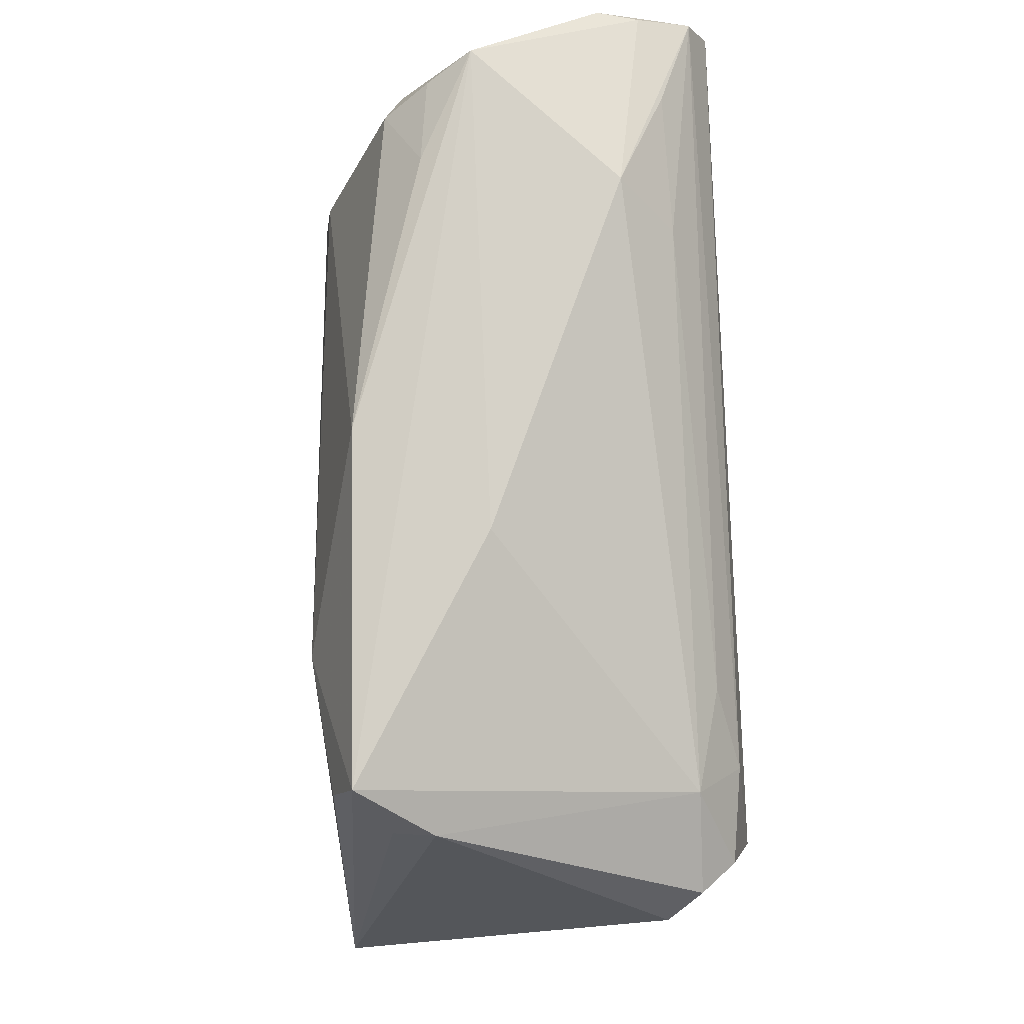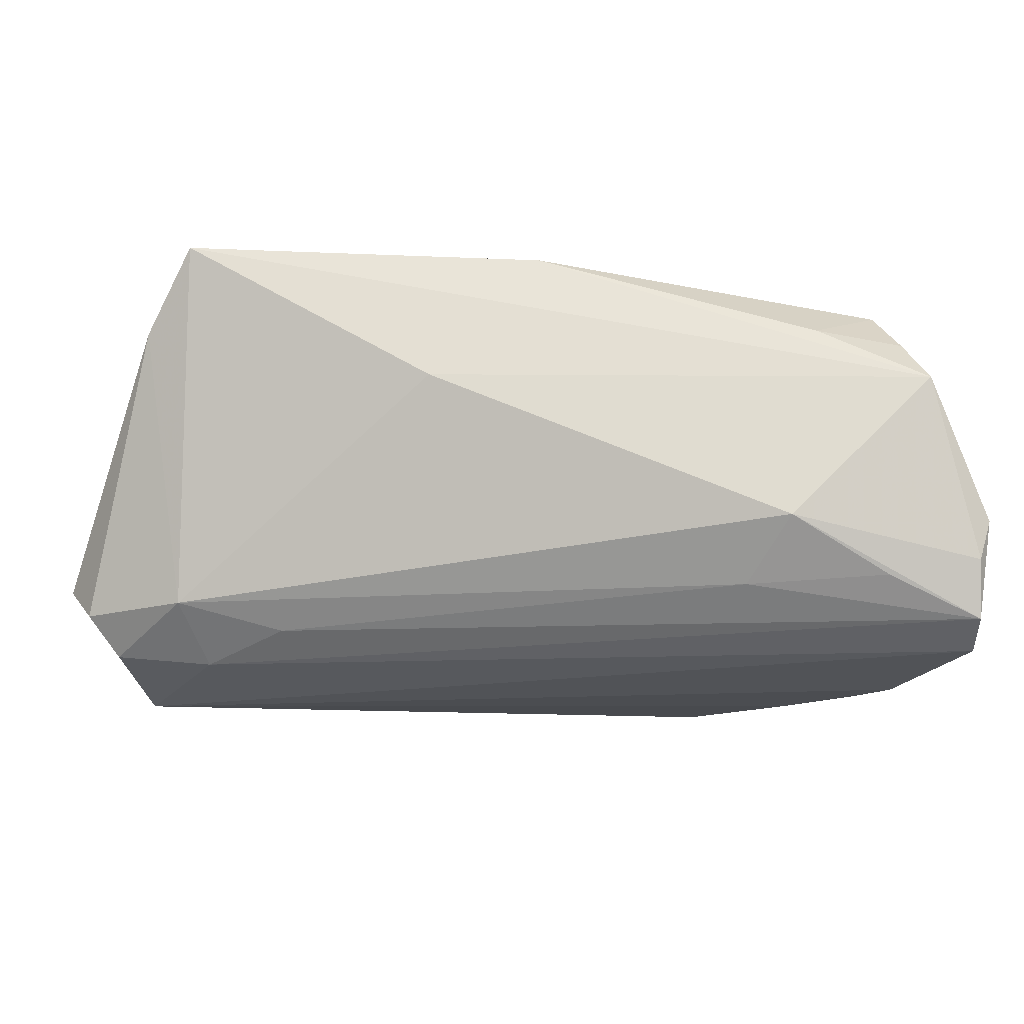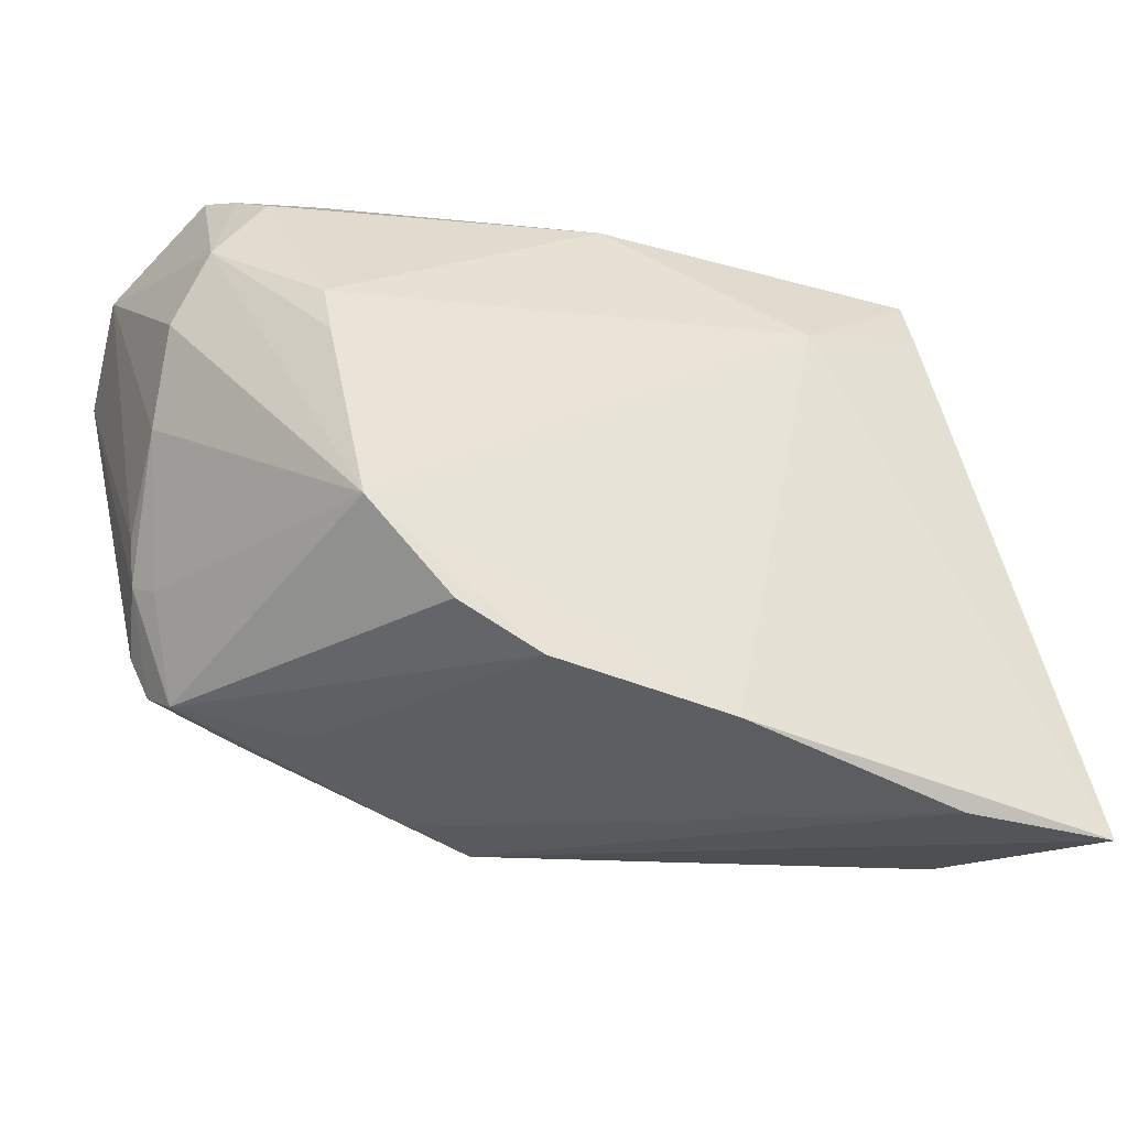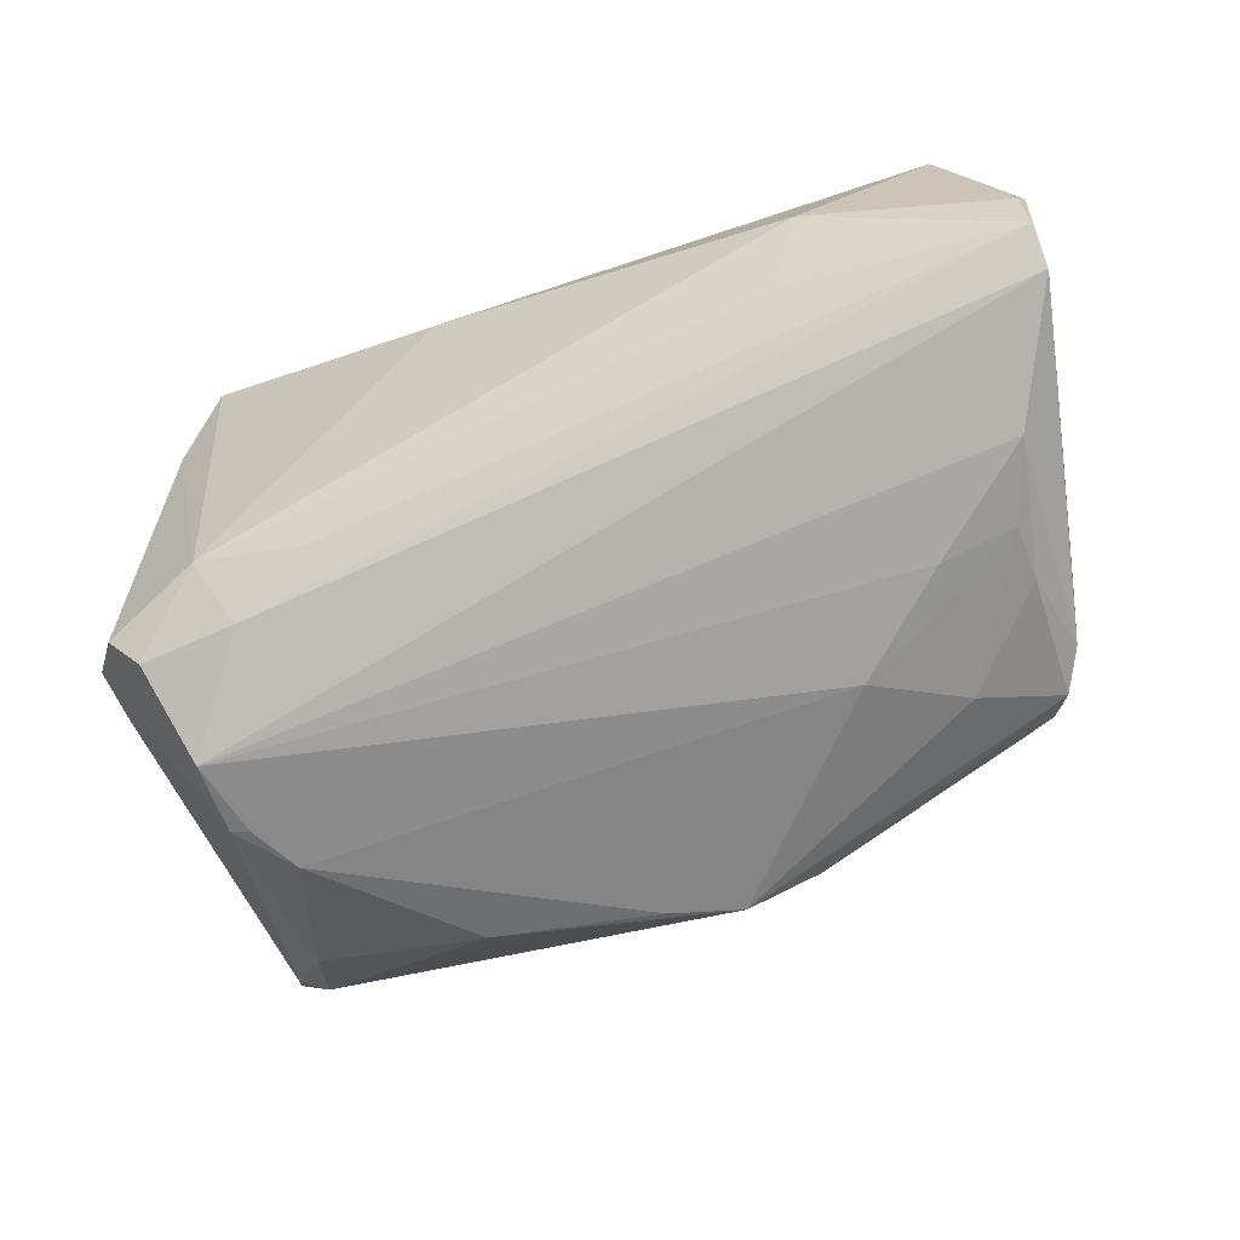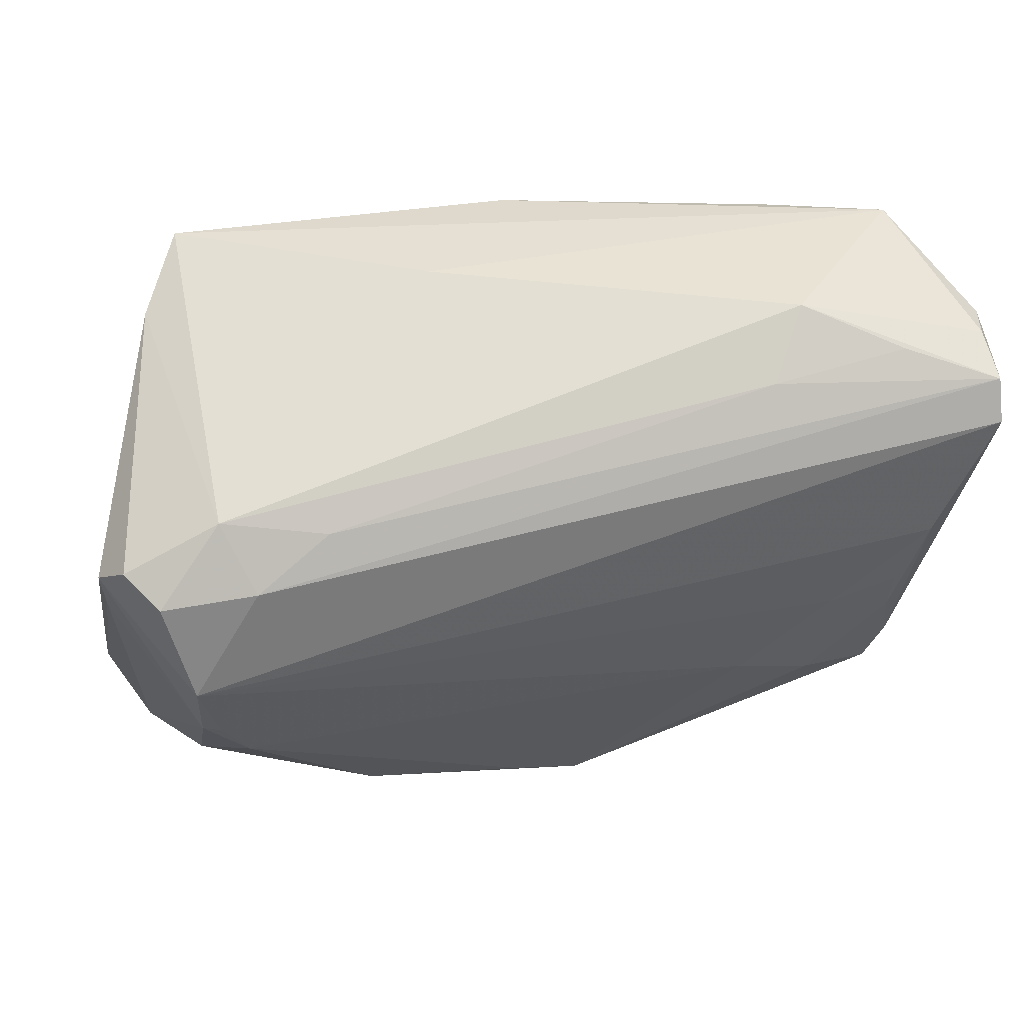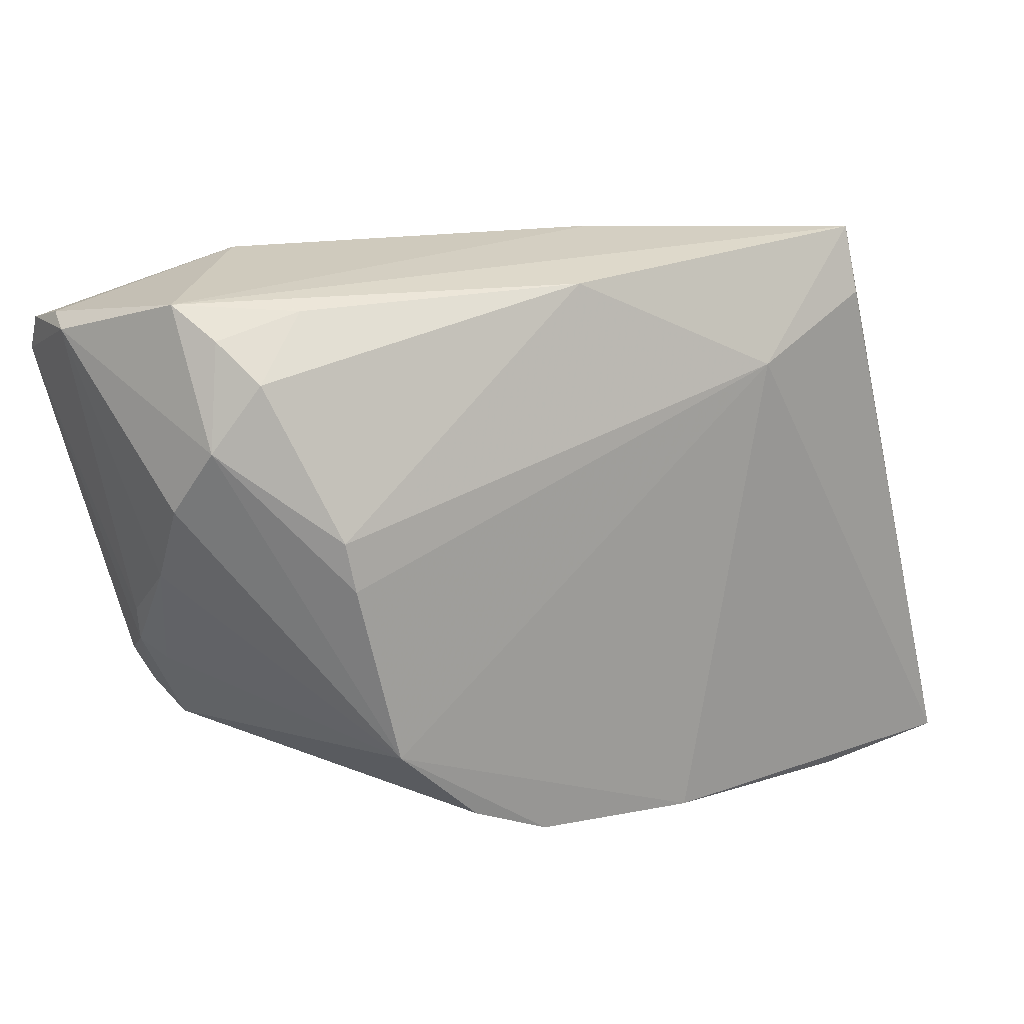
<metadata>
{"format":"obj","ext":"obj","renderer":"f3d","projection":"perspective","resolution":1024,"background":"white","views":[{"elev":78.4,"azim":87.0,"up":"+Y"},{"elev":69.6,"azim":179.8,"up":"+Y"},{"elev":-33.8,"azim":-23.5,"up":"+Y"},{"elev":-78.9,"azim":-162.0,"up":"+Z"},{"elev":41.1,"azim":166.0,"up":"+Y"},{"elev":23.1,"azim":-35.3,"up":"+Y"}]}
</metadata>
<code>
v -0.01373 -0.03231 -0.01492
v 0.044 -0.005189 -0.02584
v 0.04931 0.01607 -0.02521
v -0.04858 -0.01152 -0.008836
v 0.03761 -0.03931 0.02597
v -0.03957 0.0134 0.02236
v 0.03939 0.03021 0.02331
v -0.004479 -0.03268 -0.01847
v -0.04755 0.03585 0.008109
v 0.02196 0.02424 0.02583
v -0.04491 0.001596 -0.02657
v 0.04409 0.02805 0.01657
v -0.05358 0.01543 0.006764
v 0.05707 -0.03899 0.02641
v -0.03574 0.0004393 -0.02759
v -0.05014 0.03931 0.002461
v 0.04493 0.0331 0.01128
v -0.02384 -0.02651 0.02582
v -0.04574 -0.01984 -0.01909
v -0.0555 0.034 -0.0188
v -0.0454 -0.004956 -0.02449
v -0.03439 -0.01546 0.02516
v -0.03266 0.03931 -0.01497
v -0.03696 0.03788 0.009273
v -0.04439 0.03494 -0.021
v 0.02829 0.0227 -0.02389
v 0.02442 -0.02668 -0.01881
v -0.02948 -0.02876 -0.005488
v -0.04816 -0.01459 -0.01976
v 0.03772 0.01725 -0.02656
v -0.0553 0.02674 -0.02796
v -0.05073 0.02374 0.01172
v -0.04405 -0.02315 -0.01423
v 0.04815 -0.03321 0.001791
v -0.05293 0.004677 0.0003811
v -0.04797 0.01097 -0.02833
v -0.01375 -0.03167 0.02681
v 0.04625 -0.00454 -0.02552
v -0.05707 0.03329 -0.01379
v -0.05059 -0.009483 -0.01201
v 0.0395 0.03845 0.02048
v 0.04651 0.004085 -0.02833
v 0.05584 0.01521 -0.01654
v -0.03561 -0.01601 -0.02286
v 0.04093 0.02438 -0.02078
v -0.0277 0.03293 -0.02146
v 0.004247 -0.03014 -0.01908
v 0.05283 0.01882 -0.02073
v -0.01989 -0.03141 -0.008345
v 0.04065 -0.01099 -0.02438
v 0.00993 0.03931 0.003006
v -0.05178 -0.004165 -0.009976
v -0.05545 0.03156 -0.02544
v 0.04609 -0.02663 -0.007712
v -0.0344 -0.02415 -0.01827
v -0.0388 0.007381 0.02325
v -0.04499 0.03158 0.01371
v 0.05535 0.008429 -0.01399
v 0.00845 -0.03499 0.02833
v -0.02448 -0.01003 -0.02629
v -0.003364 0.03774 0.01897
v 0.05223 -0.03254 0.006095
f 5 8 14
f 17 14 43
f 14 17 12
f 43 14 58
f 34 14 8
f 1 8 5
f 32 16 39
f 9 16 32
f 27 34 8
f 54 34 27
f 30 42 31
f 23 16 51
f 38 42 43
f 43 58 38
f 49 1 5
f 9 32 57
f 24 16 9
f 24 61 16
f 9 57 24
f 24 57 61
f 41 12 17
f 51 16 41
f 16 61 41
f 7 14 41
f 14 12 41
f 31 42 36
f 53 30 31
f 53 31 39
f 46 23 45
f 45 23 51
f 51 41 45
f 45 41 17
f 54 27 50
f 50 38 54
f 8 60 50
f 50 60 42
f 14 34 62
f 62 58 14
f 62 38 58
f 62 34 54
f 54 38 62
f 59 49 5
f 37 49 59
f 5 14 59
f 7 41 10
f 10 41 61
f 10 14 7
f 10 59 14
f 6 32 56
f 6 57 32
f 61 57 6
f 56 10 6
f 6 10 61
f 42 60 15
f 15 36 42
f 11 15 60
f 36 15 11
f 25 23 46
f 46 53 25
f 25 53 23
f 39 16 20
f 20 53 39
f 16 23 20
f 23 53 20
f 30 53 26
f 26 45 30
f 26 53 46
f 46 45 26
f 30 45 3
f 42 30 3
f 48 17 43
f 48 45 17
f 48 3 45
f 43 42 48
f 42 3 48
f 13 32 39
f 39 35 13
f 47 27 8
f 8 50 47
f 47 50 27
f 42 38 2
f 2 50 42
f 38 50 2
f 1 49 33
f 44 60 8
f 8 19 44
f 44 11 60
f 31 36 29
f 1 33 55
f 55 33 19
f 8 1 55
f 55 19 8
f 28 49 37
f 37 33 28
f 28 33 49
f 37 59 22
f 22 13 35
f 59 10 22
f 22 10 56
f 56 32 22
f 32 13 22
f 11 44 21
f 21 44 19
f 36 11 21
f 21 29 36
f 19 29 21
f 39 31 52
f 52 35 39
f 19 33 40
f 40 29 19
f 35 52 40
f 31 29 40
f 40 52 31
f 18 33 37
f 37 22 18
f 18 22 33
f 33 22 4
f 4 40 33
f 4 22 35
f 35 40 4

</code>
